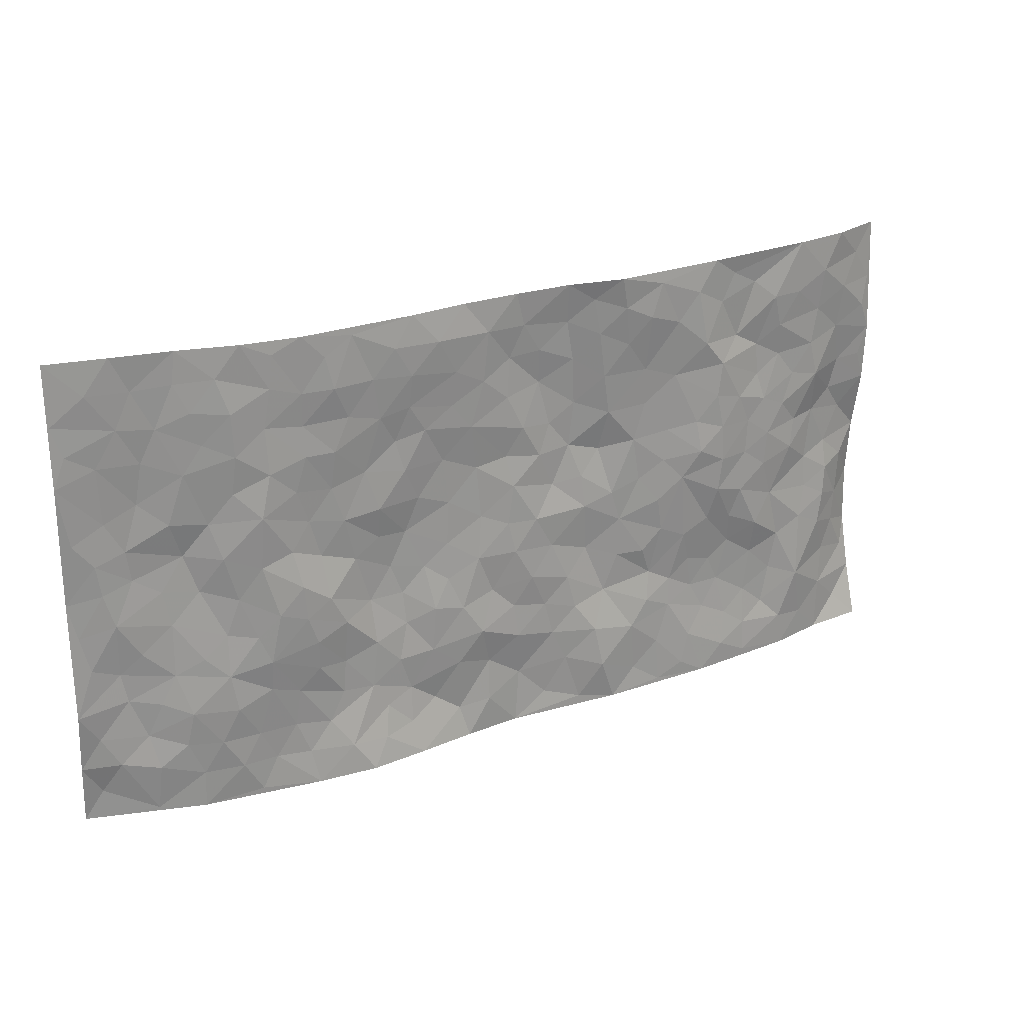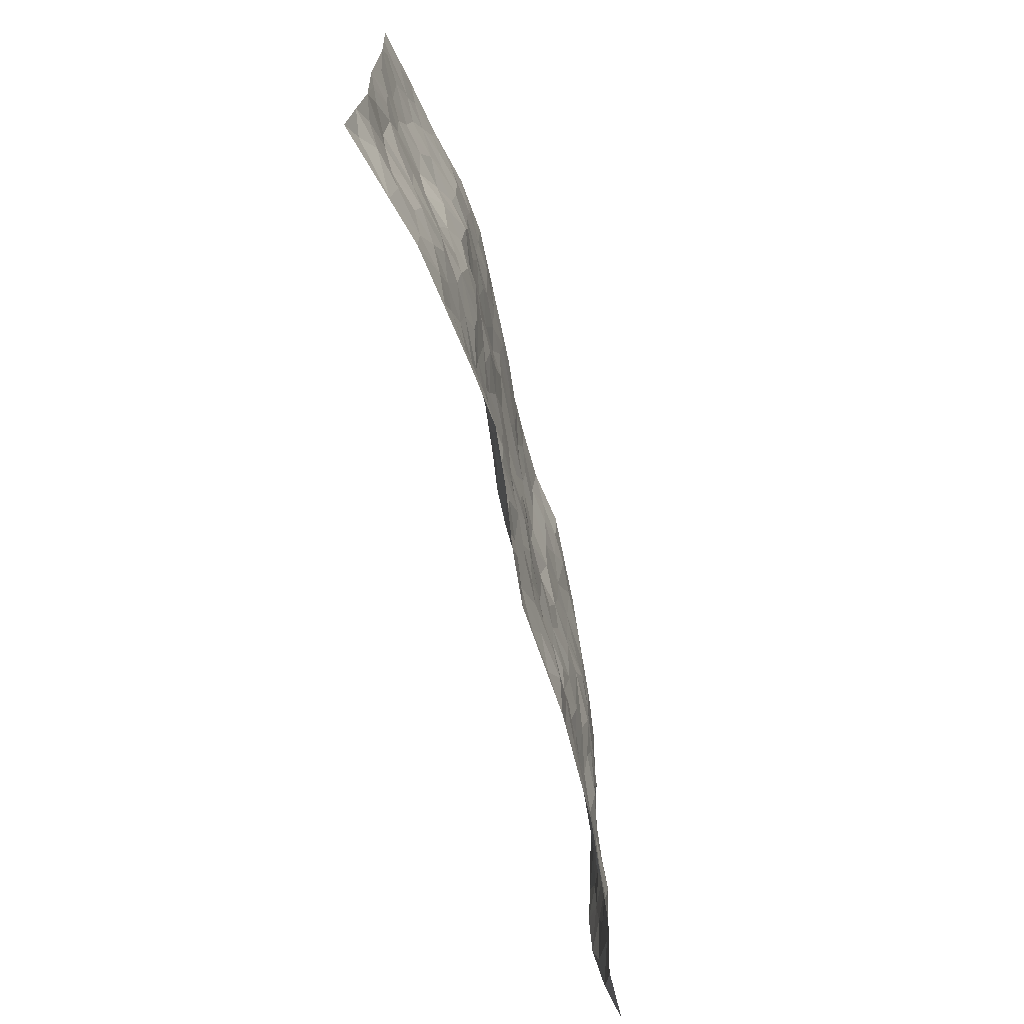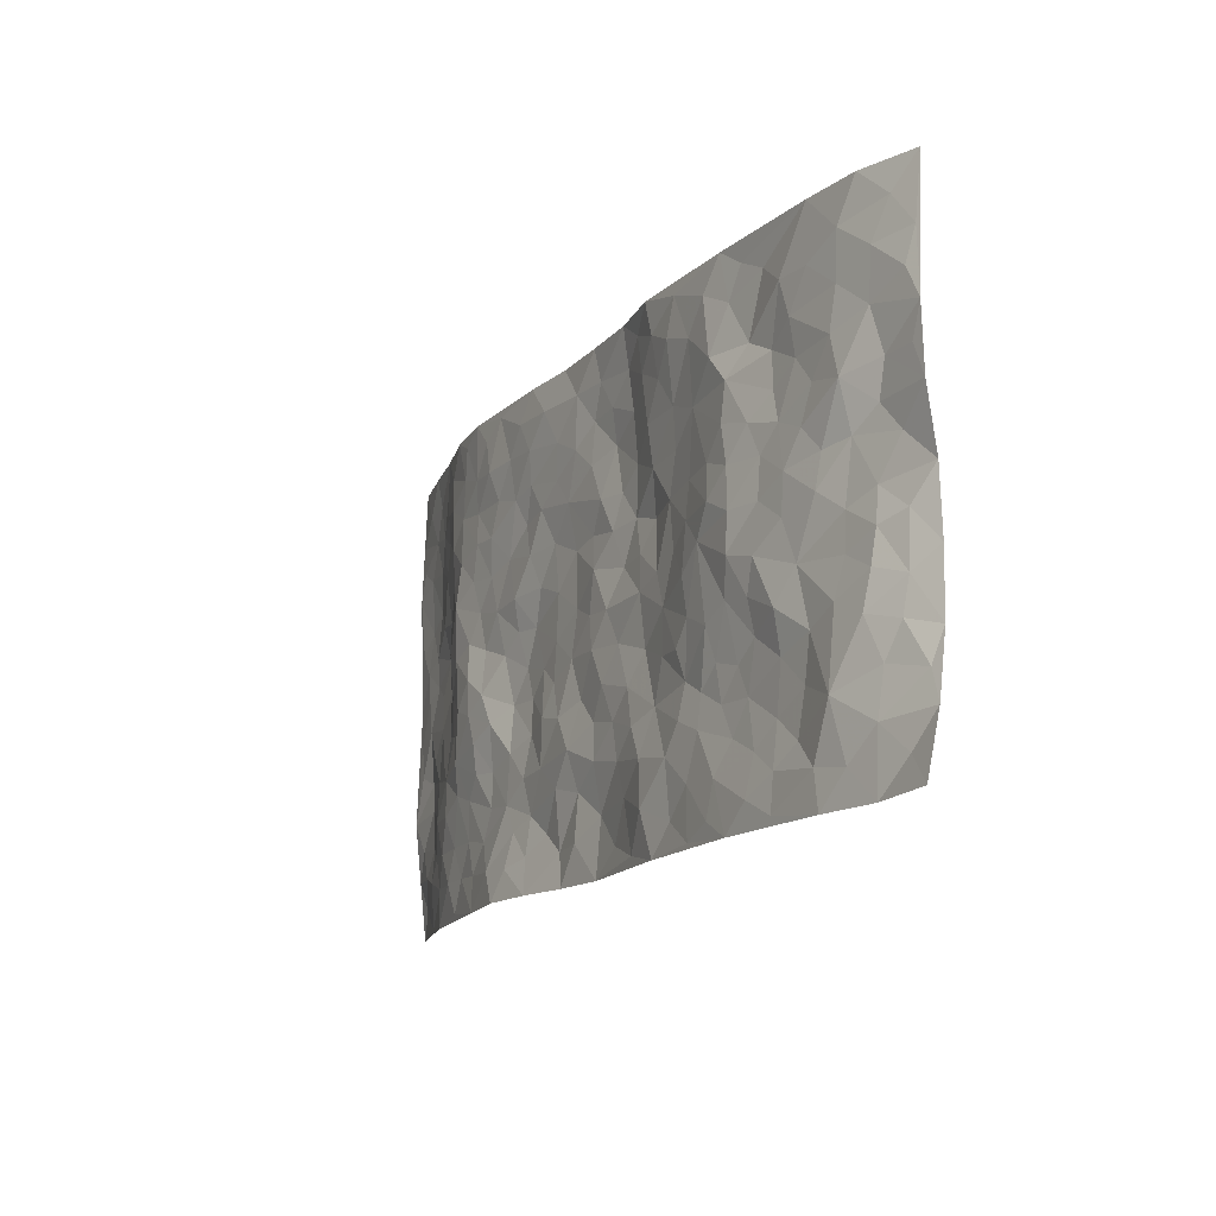
<metadata>
{"format":"obj","ext":"obj","renderer":"f3d","projection":"perspective","resolution":1024,"background":"white","views":[{"elev":24.1,"azim":150.1,"up":"+Y"},{"elev":-67.6,"azim":104.1,"up":"+Y"},{"elev":-15.1,"azim":-116.7,"up":"+Y"}]}
</metadata>
<code>
v -0.9833 0.007853 0.02638
v -0.9765 0.9972 0.05984
v 0.9741 0.005266 0.07498
v 0.9762 0.9979 0.06106
v -0.7978 0.3924 0.01978
v -0.9732 0.5 0.07392
v -0.8597 0.3583 0.02514
v 0.0005136 0.001369 -0.003337
v -0.9702 0.251 0.07727
v -0.9185 0.3383 0.05321
v -0.7386 0.002221 -0.001218
v -0.9778 0.1284 0.05721
v -0.7131 0.2924 0.006411
v -0.8598 0.002882 0.0243
v -0.8437 0.289 0.01833
v -0.4927 0.002904 -0.02247
v -0.9537 0.1894 0.06134
v -0.2937 0.1674 -0.02201
v -0.7795 0.3221 0.009555
v -0.8645 0.1214 0.02577
v -0.9247 0.06575 0.04132
v -0.7989 0.06511 0.01158
v -0.6756 0.1268 0.004624
v -0.7277 0.07534 -0.001402
v -0.8733 0.2081 0.03387
v -0.9077 0.2708 0.04667
v -0.7733 0.1777 -0.0004162
v -0.6953 0.2095 0.007326
v -0.8623 0.488 0.04028
v -0.969 0.3754 0.08068
v -0.737 0.9973 0.002837
v -0.538 0.2224 -0.00144
v 0.2619 0.1581 -0.009361
v -0.9785 0.7479 0.0489
v -0.3676 0.3925 -0.01809
v -0.7846 0.752 0.01072
v -0.8012 0.8307 0.01391
v -0.5838 0.4413 -0.01758
v -0.6018 0.6049 -0.01028
v -0.4918 0.9977 -0.01713
v -0.9549 0.6858 0.04824
v -0.6633 0.5615 -0.004772
v -0.3926 0.7536 -0.01675
v -0.5105 0.2799 -0.003721
v -0.4606 0.2252 -0.006907
v -0.4966 0.1624 -0.008026
v -0.4504 0.6359 -0.02422
v -0.368 0.5593 -0.01882
v 0.1674 0.4736 -0.003188
v -0.3342 0.2215 -0.01906
v -0.2121 0.6104 0.008091
v -0.377 0.6286 -0.01633
v -0.3031 0.05796 -0.01846
v -0.6282 0.7094 0.001204
v -0.3959 0.1946 -0.01579
v -0.8687 0.6178 0.04347
v -0.037 0.3479 -0.01147
v 0.05886 0.3392 -0.004962
v 0.3008 0.4508 0.0004507
v -0.09512 0.5511 0.00498
v -0.1658 0.556 0.0004304
v 0.09276 0.6304 0.001988
v -0.6354 0.3448 -0.01074
v -0.7491 0.573 0.01313
v -0.9517 0.8089 0.04179
v -0.5618 0.1295 -0.006852
v -0.3694 0.01273 -0.0223
v -0.795 0.4656 0.02453
v -0.6193 0.1722 0.002203
v -0.6173 0.01905 -0.01183
v -0.2461 0.001842 -0.02283
v -0.6183 0.08883 -0.00668
v -0.5495 0.05427 -0.01794
v -0.4334 0.03825 -0.02296
v -0.453 0.1048 -0.01959
v -0.8894 0.6855 0.04197
v -0.9699 0.8726 0.05171
v -0.7384 0.5081 0.006748
v -0.0001583 0.9988 -0.007833
v -0.8053 0.6741 0.01173
v -0.5634 0.3149 -0.002595
v -0.5146 0.4598 -0.02687
v 0.006685 0.5718 -0.005995
v -0.04906 0.483 -0.007798
v 0.004266 0.4197 -0.01115
v -0.1241 0.1277 -0.01142
v -0.5715 0.6695 -0.0154
v -0.9107 0.5623 0.056
v -0.734 0.6901 0.007957
v -0.4497 0.2969 -0.01013
v -0.6331 0.2671 0.002524
v -0.5039 0.6881 -0.02576
v -0.1731 0.485 -0.005102
v -0.2627 0.4355 -0.007017
v -0.6488 0.6482 -0.003194
v -0.01029 0.1167 0.001563
v -0.4165 0.5097 -0.02472
v -0.3437 0.288 -0.008766
v -0.2411 0.5034 -0.006633
v -0.18 0.3815 0.00208
v -0.9767 0.6233 0.05363
v -0.7068 0.6219 0.003006
v -0.8119 0.5791 0.0291
v -0.3635 0.1107 -0.01991
v -0.5238 0.5322 -0.02764
v -0.6838 0.405 0.003417
v -0.1294 0.3239 -0.007304
v -0.1487 0.2491 -0.01024
v -0.5203 0.611 -0.02651
v 0.1088 0.7288 -0.007427
v -0.002711 0.2144 -0.01015
v -0.07195 0.2728 -0.006882
v 0.005906 0.2879 -0.006329
v -0.4303 0.3631 -0.01845
v -0.1959 0.1841 -0.02079
v -0.6558 0.4868 -0.005253
v -0.5584 0.3804 -0.01302
v -0.4936 0.3909 -0.01688
v -0.3088 0.5237 -0.01049
v -0.2586 0.3497 -0.006902
v -0.3557 0.4665 -0.02065
v -0.226 0.27 -0.003998
v -0.08999 0.4111 -0.004719
v -0.5961 0.5304 -0.01221
v -0.09144 0.1978 -0.008525
v -0.2133 0.09342 -0.02812
v -0.3995 0.2581 -0.01047
v -0.9247 0.4378 0.05305
v -0.8676 0.4212 0.03152
v 0.09358 0.4227 -0.007245
v 0.21 0.238 -0.01479
v 0.08348 0.5168 -0.0003311
v 0.0203 0.4881 -0.007179
v 0.1681 0.3929 -0.008025
v 0.789 0.4973 0.03031
v 0.2224 0.4335 -0.001977
v 0.2684 0.3134 -0.006448
v 0.1617 0.5671 -0.001853
v 0.1234 0.9979 -0.00889
v -0.294 0.6192 -0.008729
v 0.4266 0.8789 -0.03175
v 0.4922 0.9975 -0.03041
v -0.2148 0.7807 -0.009837
v -0.05898 0.8646 0.0005395
v -0.3218 0.3478 -0.01469
v -0.4608 0.5652 -0.03114
v -0.07426 0.05229 -0.003702
v -0.1586 0.02205 -0.01533
v 0.1235 0.002485 -0.01402
v 0.01335 0.8605 0.0004167
v -0.01738 0.7 -0.003594
v 0.4243 0.1973 -0.01748
v 0.3435 0.2902 -0.01668
v 0.596 0.5261 -0.02445
v 0.5291 0.5466 -0.02485
v 0.4578 0.1357 -0.01886
v 0.5256 0.228 -0.02102
v 0.4162 0.3619 -0.02741
v 0.02263 0.6409 0.001735
v -0.05982 0.6275 0.0001449
v -0.1477 0.7298 0.006363
v -0.08699 0.6931 0.006895
v -0.06065 0.7917 0.008344
v -0.1371 0.6327 0.008822
v 0.02041 0.7749 -0.003068
v 0.2462 0.9974 -0.02056
v -0.01929 0.9271 -0.004002
v -0.2701 0.8459 -0.01791
v -0.2 0.8802 -0.01303
v -0.3172 0.7807 -0.01355
v -0.2452 0.9977 -0.02987
v -0.2287 0.6954 -0.006563
v -0.3193 0.6998 -0.01042
v -0.1412 0.8302 0.001694
v -0.1234 0.9989 -0.01047
v 0.219 0.7454 -0.01253
v 0.175 0.667 -0.003175
v 0.3292 0.594 -0.01702
v 0.2637 0.5228 0.0005002
v 0.2679 0.6652 -0.01347
v 0.4271 0.7431 -0.02485
v 0.3583 0.6822 -0.01422
v 0.2877 0.7326 -0.01054
v 0.06825 0.9289 -0.01065
v 0.07864 0.823 -0.007834
v 0.1456 0.8575 -0.01406
v 0.2511 0.8722 -0.02375
v 0.3233 0.7924 -0.01959
v 0.2342 0.5952 -0.004856
v -0.8834 0.8666 0.0265
v -0.6842 0.8154 -0.0008076
v -0.8695 0.7741 0.03015
v -0.8596 0.9977 0.01925
v -0.9216 0.9387 0.04006
v -0.8131 0.9204 0.01088
v -0.7357 0.8844 0.001837
v -0.6076 0.9284 -0.001179
v -0.6645 0.8848 -0.006335
v -0.689 0.7448 0.006577
v -0.5615 0.8132 -0.003526
v -0.6233 0.7803 0.003038
v -0.5133 0.9003 -0.01291
v -0.3935 0.8776 -0.02452
v -0.5474 0.9596 -0.007793
v -0.4679 0.8156 -0.02694
v -0.4452 0.9358 -0.02403
v -0.3469 0.9722 -0.0267
v -0.5154 0.7604 -0.02359
v -0.3217 0.9005 -0.02795
v -0.2595 0.9299 -0.02461
v 0.1568 0.7845 -0.01023
v 0.2557 0.8034 -0.01728
v 0.1885 0.9327 -0.02231
v 0.3953 0.8111 -0.02394
v 0.3388 0.8796 -0.02523
v 0.3834 0.9815 -0.02679
v 0.2899 0.9366 -0.0266
v 0.4439 0.947 -0.02995
v 0.3841 0.4928 -0.01093
v 0.3288 0.5284 -0.007231
v 0.488 0.6035 -0.01992
v 0.4356 0.6637 -0.01889
v 0.4094 0.5871 -0.01797
v 0.3552 0.1912 -0.01721
v 0.484 0.3348 -0.033
v 0.4638 0.5216 -0.01706
v 0.3508 0.3874 -0.005521
v -0.1256 0.9155 -0.0002964
v -0.1849 0.9582 -0.01303
v 0.3223 0.1342 -0.01803
v 0.6141 0.01507 -0.01113
v 0.2033 0.3337 -0.01527
v 0.2741 0.3844 -0.0009129
v 0.587 0.248 -0.02089
v 0.7345 0.9987 0.01219
v 0.9763 0.2525 0.04945
v 0.4951 0.8114 -0.02425
v 0.7159 0.4874 0.01762
v 0.4918 0.7461 -0.02725
v 0.9755 0.5006 0.05883
v 0.6719 0.2946 -0.01004
v 0.5126 0.4684 -0.03518
v 0.7773 0.3118 0.01941
v 0.5651 0.4158 -0.03247
v 0.4913 0.002528 -0.02886
v 0.09059 0.2518 -0.01826
v 0.5071 0.07746 -0.02001
v 0.1359 0.319 -0.01476
v 0.4193 0.2675 -0.0185
v 0.8704 0.2666 0.04618
v 0.6435 0.4617 -0.01011
v 0.5802 0.08259 -0.01247
v 0.4515 0.4263 -0.03092
v 0.6101 0.3719 -0.02033
v 0.2886 0.2331 -0.01321
v 0.481 0.2718 -0.02719
v 0.2656 0.0799 -0.01869
v 0.368 0.005128 -0.04329
v 0.245 0.004882 -0.03162
v 0.2026 0.1149 -0.003903
v 0.06878 0.1697 -0.005226
v 0.146 0.1895 -0.0139
v 0.6155 0.1479 -0.01317
v 0.775 0.4235 0.02408
v 0.7507 0.2221 0.004269
v 0.6539 0.08107 -0.01023
v 0.6698 0.3848 -0.002151
v 0.719 0.3399 0.004116
v 0.8821 0.3276 0.05003
v 0.7424 0.5679 0.0263
v 0.6953 0.1461 -0.006167
v 0.765 0.1509 0.0115
v 0.8383 0.3684 0.03441
v 0.9394 0.351 0.04931
v 0.8835 0.4395 0.04258
v 0.5858 0.313 -0.02752
v 0.8213 0.1075 0.02436
v 0.3334 0.06568 -0.03106
v 0.413 0.07085 -0.03347
v 0.07146 0.07787 -0.01138
v 0.1435 0.07225 -0.0055
v 0.977 0.7491 0.05161
v 0.734 0.0799 0.006016
v 0.659 0.2162 -0.01531
v 0.9579 0.4257 0.05385
v 0.9042 0.5096 0.04671
v 0.808 0.2515 0.02522
v 0.5355 0.1488 -0.01656
v 0.7367 0.001976 0.006893
v 0.5058 0.3943 -0.03488
v 0.9358 0.06716 0.06394
v 0.9758 0.129 0.06242
v 0.8379 0.1817 0.03671
v 0.8971 0.1266 0.04434
v 0.8291 0.01086 0.03333
v 0.9347 0.1906 0.05253
v 0.6694 0.5555 -0.00679
v 0.6927 0.6327 0.005064
v 0.5908 0.6358 -0.0301
v 0.8238 0.6914 0.03865
v 0.6361 0.7713 -0.01728
v 0.9548 0.6249 0.05208
v 0.7672 0.6416 0.02114
v 0.8527 0.5953 0.04232
v 0.735 0.7438 0.011
v 0.8432 0.5308 0.04293
v 0.9139 0.5743 0.04743
v 0.8897 0.6594 0.04772
v 0.6435 0.6922 -0.01134
v 0.5702 0.7238 -0.02735
v 0.5142 0.674 -0.02457
v 0.8527 0.8521 0.03691
v 0.7146 0.8712 0.003517
v 0.8111 0.7767 0.03208
v 0.896 0.7776 0.045
v 0.7807 0.8442 0.0228
v 0.9738 0.8735 0.05581
v 0.6967 0.8025 0.000644
v 0.9527 0.8108 0.05037
v 0.7427 0.9317 0.01353
v 0.8556 0.9984 0.03543
v 0.6148 0.9984 -0.01773
v 0.8204 0.9259 0.03149
v 0.9066 0.9277 0.04288
v 0.6648 0.9347 -0.008279
v 0.5609 0.9011 -0.02526
v 0.4953 0.8806 -0.02866
v 0.5538 0.9694 -0.02576
v 0.5743 0.8217 -0.02303
v 0.641 0.8608 -0.01786
f 29 6 128
f 12 21 20
f 26 10 9
f 55 45 46
f 27 19 15
f 26 9 17
f 101 6 88
f 12 1 21
f 7 15 19
f 125 86 96
f 84 123 85
f 129 29 128
f 25 27 15
f 12 20 17
f 73 75 66
f 22 14 11
f 26 17 25
f 9 12 17
f 25 15 26
f 5 129 7
f 52 146 48
f 55 18 50
f 7 19 5
f 20 27 25
f 124 82 105
f 41 76 34
f 20 14 22
f 14 20 21
f 14 21 1
f 24 22 11
f 24 27 22
f 72 66 69
f 69 32 91
f 70 24 11
f 24 23 27
f 17 20 25
f 27 20 22
f 10 15 7
f 10 26 15
f 23 28 27
f 27 13 19
f 28 23 69
f 13 27 28
f 119 121 94
f 10 7 129
f 6 30 128
f 9 10 30
f 36 192 80
f 80 102 89
f 118 81 44
f 64 103 78
f 115 126 86
f 45 32 46
f 91 63 13
f 129 68 29
f 95 87 54
f 95 54 199
f 202 40 204
f 82 97 105
f 29 88 6
f 18 55 104
f 148 126 71
f 38 82 124
f 50 18 122
f 117 82 38
f 5 19 106
f 82 117 118
f 80 64 102
f 127 45 55
f 194 77 190
f 98 35 114
f 39 124 105
f 127 50 98
f 106 19 13
f 66 75 46
f 39 95 42
f 63 117 38
f 95 89 102
f 101 56 76
f 51 140 99
f 18 53 126
f 62 83 132
f 45 127 90
f 112 113 57
f 103 29 68
f 130 85 58
f 109 39 105
f 35 94 121
f 113 246 58
f 151 165 163
f 120 100 94
f 114 127 98
f 192 190 65
f 95 39 87
f 36 191 37
f 67 104 74
f 56 101 88
f 13 63 106
f 192 34 76
f 268 241 243
f 108 115 125
f 93 84 60
f 133 84 85
f 156 288 157
f 101 76 41
f 80 103 64
f 105 97 146
f 99 61 51
f 92 109 47
f 125 96 111
f 158 227 153
f 75 104 55
f 69 66 32
f 81 91 32
f 106 78 68
f 42 64 78
f 77 34 65
f 24 70 72
f 75 73 16
f 16 71 67
f 2 34 77
f 13 28 91
f 103 56 88
f 56 80 76
f 72 69 23
f 11 16 70
f 16 73 70
f 16 67 74
f 115 18 126
f 24 72 23
f 73 72 70
f 16 74 75
f 72 73 66
f 32 45 44
f 84 83 60
f 66 46 32
f 78 106 116
f 117 63 81
f 67 53 104
f 103 68 78
f 69 91 28
f 36 80 89
f 106 38 116
f 106 68 5
f 81 118 117
f 62 132 138
f 32 44 81
f 53 67 71
f 57 58 85
f 123 100 107
f 93 60 61
f 33 230 224
f 8 96 147
f 132 133 130
f 140 48 119
f 93 100 123
f 122 98 50
f 164 60 160
f 53 71 126
f 125 112 108
f 193 194 195
f 75 55 46
f 63 91 81
f 56 103 80
f 196 198 31
f 18 104 53
f 121 48 97
f 38 106 63
f 118 97 82
f 97 35 121
f 51 172 140
f 130 134 49
f 87 39 109
f 288 252 263
f 97 114 35
f 47 43 92
f 57 113 58
f 248 130 58
f 34 101 41
f 114 90 127
f 116 124 42
f 145 94 35
f 118 114 97
f 167 79 175
f 98 145 35
f 85 123 57
f 43 47 52
f 199 36 89
f 42 78 116
f 159 83 62
f 88 29 103
f 74 104 75
f 118 44 90
f 173 140 172
f 42 95 102
f 190 192 37
f 65 190 77
f 89 95 199
f 125 111 112
f 92 87 109
f 18 115 122
f 177 180 176
f 112 57 107
f 109 105 146
f 93 94 100
f 285 286 275
f 96 86 147
f 137 232 131
f 57 123 107
f 87 92 208
f 49 134 136
f 132 130 49
f 161 164 162
f 50 127 55
f 122 108 107
f 122 107 100
f 48 140 52
f 118 90 114
f 99 119 94
f 123 84 93
f 36 37 192
f 48 121 119
f 120 122 100
f 39 42 124
f 38 124 116
f 248 58 246
f 44 45 90
f 98 122 120
f 146 52 47
f 94 93 99
f 168 209 170
f 212 183 188
f 202 197 200
f 42 102 64
f 107 108 112
f 99 93 61
f 8 280 96
f 112 111 113
f 125 115 86
f 115 108 122
f 128 30 10
f 5 68 129
f 10 129 128
f 132 49 138
f 83 84 133
f 130 133 85
f 83 133 132
f 248 134 130
f 156 152 224
f 151 110 165
f 212 186 211
f 153 224 249
f 254 251 244
f 246 261 262
f 225 158 249
f 49 136 179
f 185 184 150
f 214 188 181
f 181 188 182
f 161 163 174
f 143 170 172
f 110 211 185
f 184 79 167
f 174 228 169
f 62 110 159
f 163 150 144
f 210 169 229
f 170 143 168
f 176 211 110
f 98 120 145
f 94 145 120
f 48 146 97
f 109 146 47
f 148 86 126
f 147 86 148
f 71 8 148
f 8 147 148
f 244 276 254
f 232 136 134
f 174 143 161
f 60 83 160
f 163 162 151
f 159 160 83
f 261 281 262
f 259 281 149
f 219 220 59
f 246 113 111
f 33 255 131
f 157 256 152
f 137 255 153
f 230 278 279
f 262 260 33
f 154 155 242
f 131 255 137
f 248 131 232
f 281 280 149
f 259 258 278
f 220 179 59
f 159 151 160
f 162 160 151
f 164 61 60
f 228 174 144
f 144 174 163
f 159 110 151
f 161 172 164
f 186 184 185
f 161 162 163
f 61 164 51
f 160 162 164
f 187 217 213
f 150 163 165
f 205 202 200
f 79 184 139
f 170 43 173
f 174 169 143
f 161 143 172
f 167 144 150
f 176 180 183
f 172 170 173
f 223 226 221
f 185 150 165
f 99 140 119
f 207 206 203
f 172 51 164
f 43 52 173
f 173 52 140
f 167 175 228
f 228 229 169
f 210 168 169
f 177 110 62
f 189 138 179
f 62 138 177
f 136 232 233
f 181 182 222
f 150 184 167
f 178 180 189
f 49 179 138
f 177 138 189
f 180 178 182
f 178 179 220
f 307 308 304
f 222 223 221
f 215 187 188
f 176 183 212
f 187 213 186
f 214 215 188
f 185 211 186
f 237 181 239
f 182 188 183
f 110 185 165
f 216 215 141
f 211 176 212
f 182 183 180
f 176 110 177
f 213 184 186
f 178 189 179
f 177 189 180
f 195 190 37
f 197 198 200
f 195 194 190
f 34 192 65
f 80 192 76
f 37 196 195
f 194 2 77
f 193 2 194
f 196 37 191
f 31 193 195
f 198 196 191
f 31 195 196
f 199 201 191
f 197 204 31
f 198 191 201
f 31 198 197
f 201 199 54
f 36 199 191
f 54 208 201
f 208 43 205
f 208 54 87
f 198 201 200
f 206 205 203
f 43 170 203
f 210 207 209
f 40 202 206
f 31 204 40
f 197 202 204
f 208 205 200
f 43 203 205
f 205 206 202
f 203 209 207
f 171 40 207
f 40 206 207
f 208 200 201
f 43 208 92
f 170 209 203
f 168 143 169
f 207 210 171
f 168 210 209
f 188 187 212
f 212 187 186
f 166 139 213
f 184 213 139
f 237 214 181
f 215 214 141
f 216 141 218
f 213 217 166
f 142 166 216
f 217 216 166
f 187 215 217
f 216 217 215
f 237 141 214
f 142 216 218
f 223 222 182
f 179 136 59
f 223 220 219
f 267 238 251
f 237 327 141
f 223 182 178
f 158 290 253
f 220 223 178
f 59 233 227
f 233 59 136
f 248 246 131
f 153 249 158
f 251 254 267
f 223 219 226
f 111 261 246
f 297 251 238
f 276 256 157
f 167 228 144
f 229 228 175
f 175 171 229
f 229 171 210
f 260 257 33
f 265 271 272
f 266 289 283
f 269 243 250
f 249 224 152
f 266 283 271
f 227 233 137
f 253 227 158
f 325 313 320
f 135 264 275
f 310 329 239
f 270 298 297
f 249 256 225
f 275 273 269
f 311 222 221
f 155 154 299
f 234 276 157
f 310 311 299
f 222 239 181
f 221 226 155
f 266 263 252
f 242 290 244
f 264 273 275
f 273 264 243
f 242 244 154
f 276 290 225
f 288 234 157
f 240 282 302
f 275 286 306
f 225 290 158
f 234 263 284
f 241 254 276
f 233 232 137
f 137 153 227
f 264 135 238
f 244 251 154
f 260 259 257
f 227 253 219
f 33 224 255
f 154 297 299
f 240 302 307
f 297 154 251
f 264 268 243
f 253 226 219
f 271 284 263
f 277 294 293
f 290 242 253
f 241 234 284
f 59 227 219
f 242 155 226
f 252 245 231
f 157 152 156
f 257 230 33
f 152 256 249
f 278 230 257
f 262 33 131
f 224 153 255
f 259 278 257
f 134 248 232
f 230 279 224
f 96 261 111
f 261 96 280
f 280 281 261
f 246 262 131
f 252 247 245
f 268 267 241
f 283 277 272
f 288 247 252
f 275 274 285
f 295 291 294
f 267 268 264
f 263 234 288
f 309 310 299
f 290 276 244
f 283 272 271
f 267 254 241
f 265 243 241
f 236 240 285
f 297 238 270
f 303 305 298
f 241 276 234
f 221 155 299
f 272 277 293
f 250 243 287
f 286 285 240
f 284 271 265
f 271 263 266
f 295 3 291
f 225 256 276
f 241 284 265
f 289 266 231
f 3 292 291
f 321 235 323
f 293 294 296
f 279 278 258
f 245 279 258
f 279 156 224
f 260 281 259
f 280 8 149
f 262 281 260
f 231 266 252
f 267 264 238
f 306 304 270
f 283 289 295
f 243 269 273
f 236 269 250
f 294 292 296
f 274 236 285
f 269 274 275
f 250 287 293
f 245 289 231
f 236 274 269
f 156 279 247
f 242 226 253
f 247 279 245
f 243 265 287
f 288 156 247
f 265 272 293
f 296 292 236
f 293 287 265
f 295 294 277
f 277 283 295
f 236 250 296
f 289 3 295
f 292 294 291
f 293 296 250
f 300 304 308
f 325 320 235
f 329 330 326
f 270 304 303
f 270 303 298
f 309 305 301
f 135 306 270
f 299 297 298
f 298 309 299
f 238 135 270
f 300 314 305
f 303 300 305
f 304 306 307
f 300 303 304
f 282 319 315
f 322 325 235
f 275 306 135
f 307 306 286
f 240 307 286
f 308 307 302
f 302 282 308
f 308 282 315
f 305 309 298
f 310 309 301
f 310 301 329
f 310 239 311
f 222 311 239
f 299 311 221
f 319 312 315
f 312 323 316
f 301 305 318
f 305 314 316
f 300 308 315
f 316 314 312
f 312 314 315
f 315 314 300
f 323 312 324
f 316 313 318
f 282 4 317
f 330 313 325
f 4 321 324
f 235 320 323
f 282 317 319
f 312 319 317
f 326 325 322
f 316 320 313
f 316 318 305
f 142 218 327
f 327 218 141
f 316 323 320
f 324 312 317
f 4 324 317
f 321 323 324
f 318 313 330
f 328 326 322
f 326 327 329
f 329 327 237
f 326 328 327
f 322 142 328
f 327 328 142
f 329 237 239
f 301 318 330
f 326 330 325
f 330 329 301

</code>
